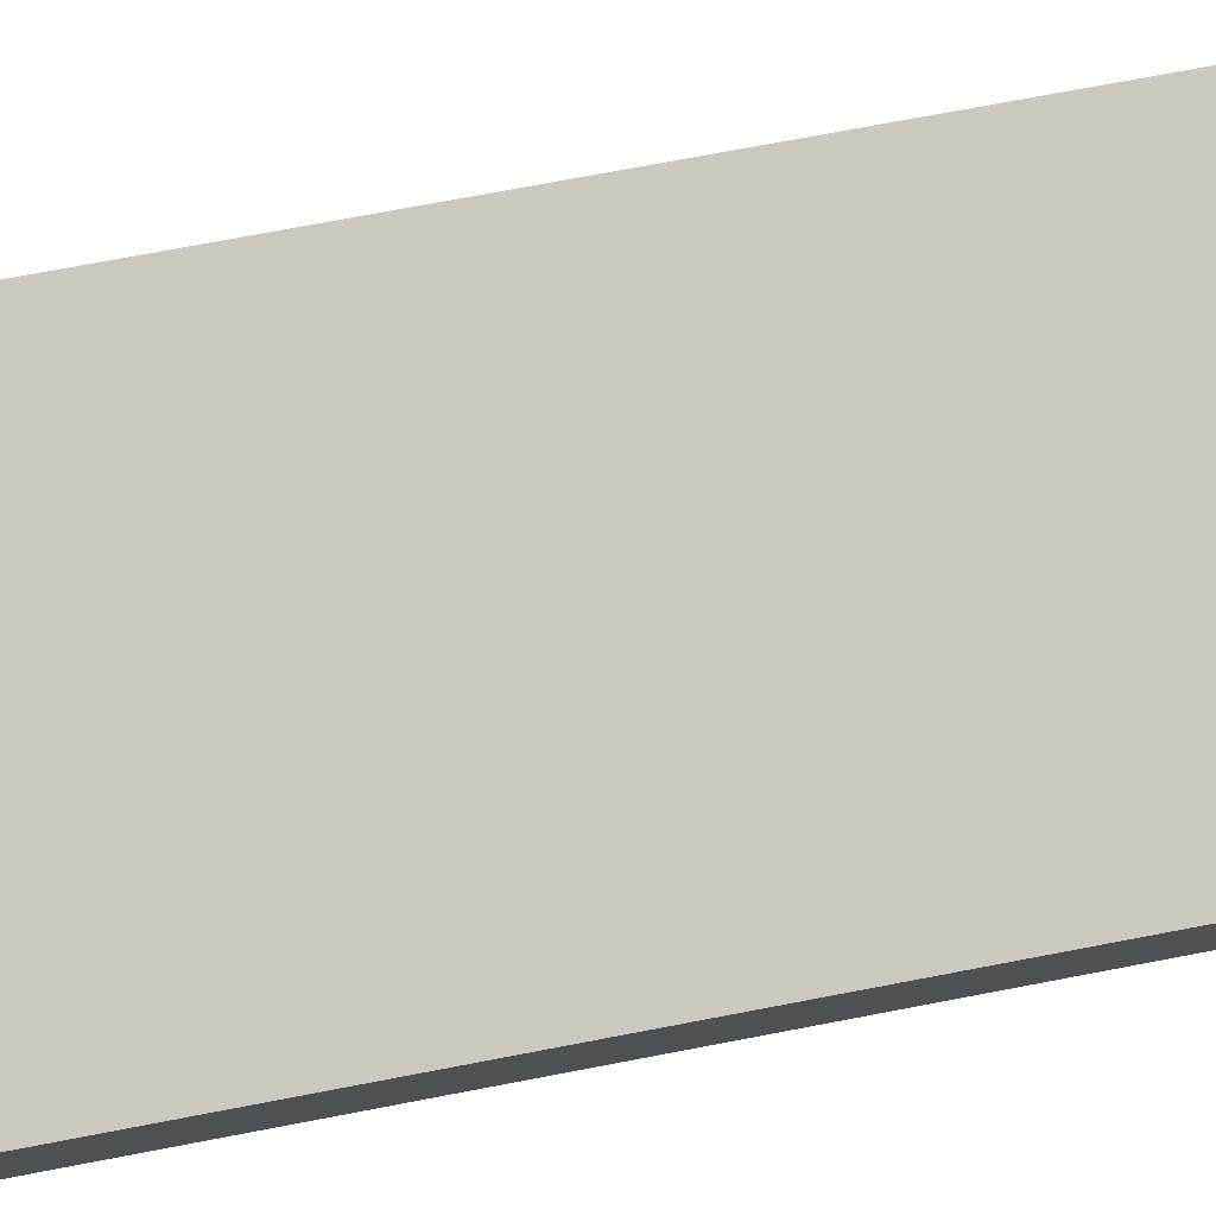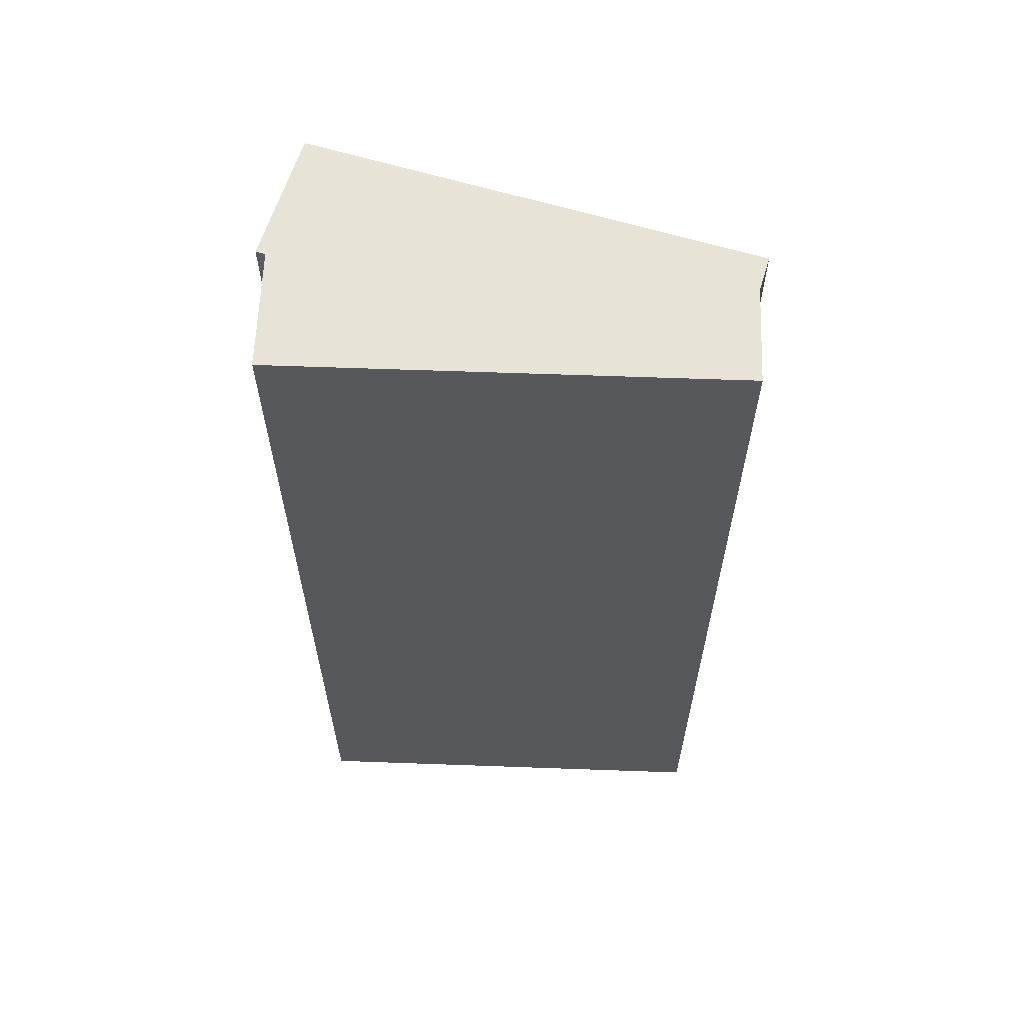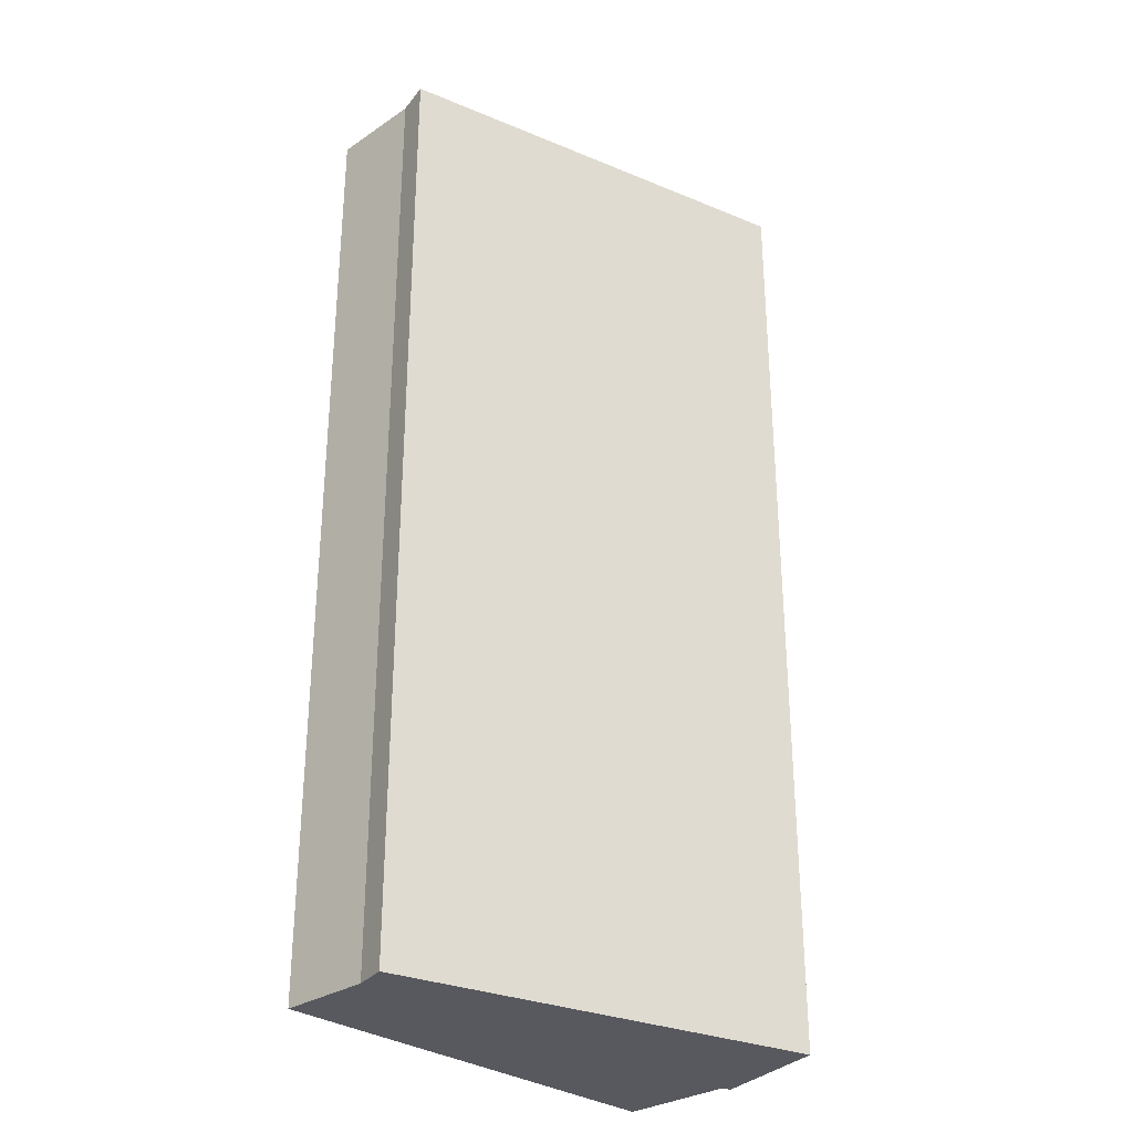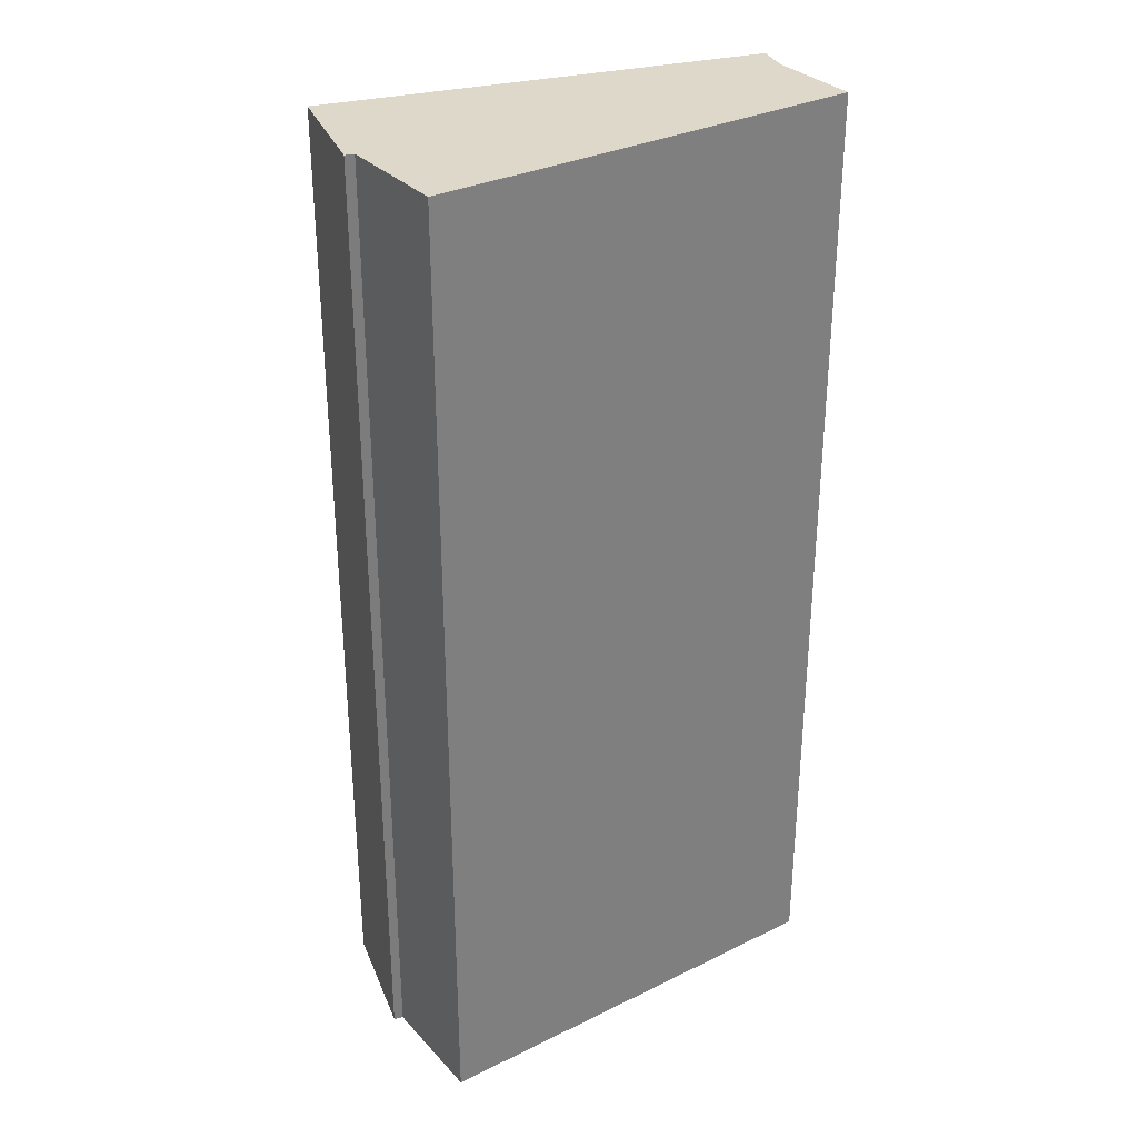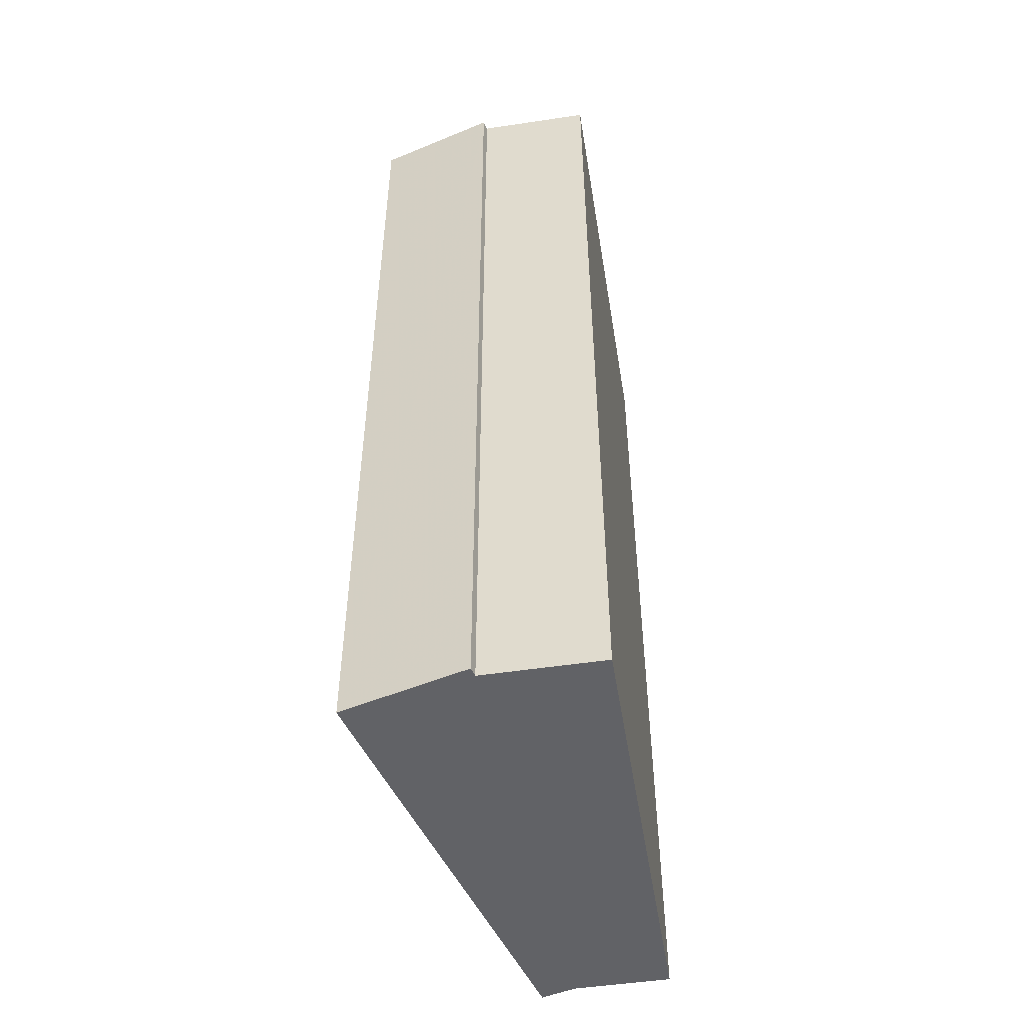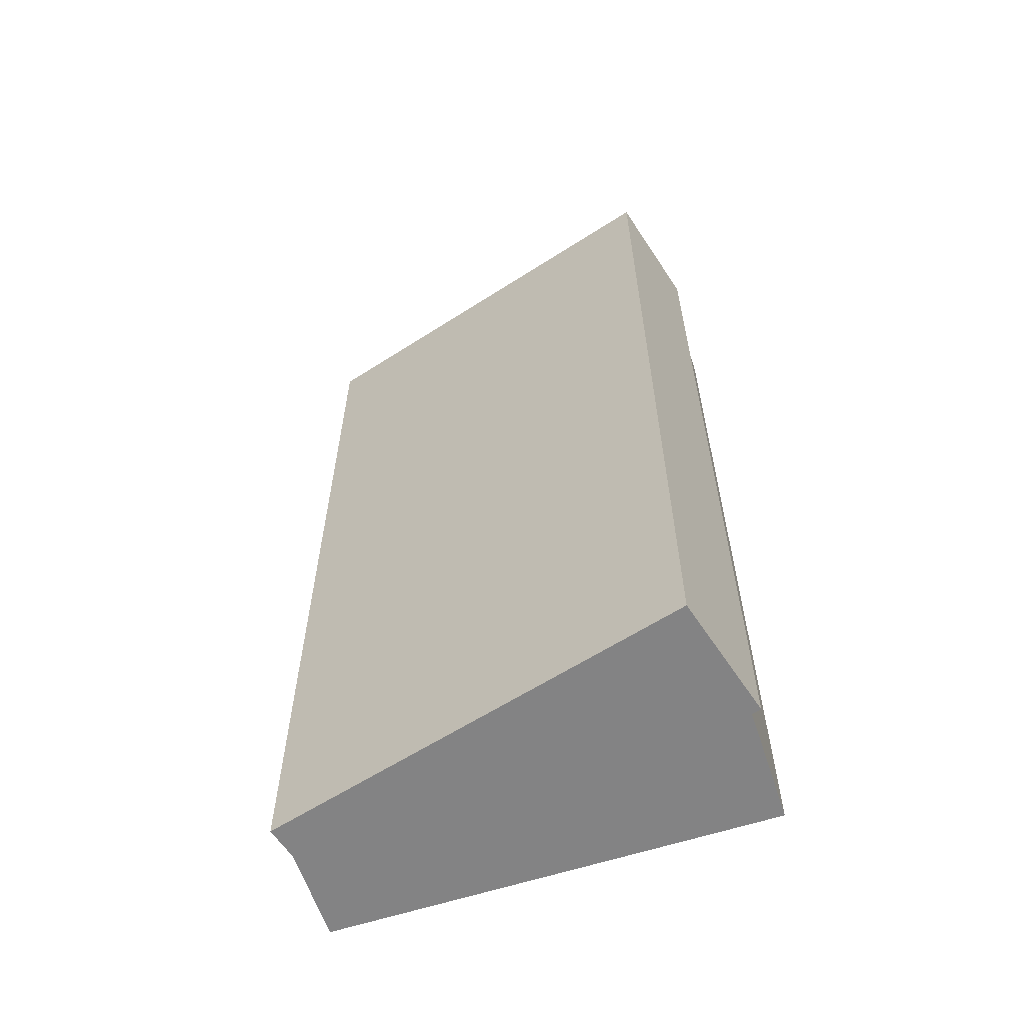
<metadata>
{"format":"obj","ext":"obj","renderer":"f3d","projection":"perspective","resolution":1024,"background":"white","views":[{"elev":73.2,"azim":79.2,"up":"+Y"},{"elev":62.1,"azim":2.1,"up":"+Z"},{"elev":-30.3,"azim":134.0,"up":"+Z"},{"elev":31.6,"azim":-34.7,"up":"+Z"},{"elev":-50.7,"azim":-80.7,"up":"+Z"},{"elev":-61.2,"azim":-161.8,"up":"+Z"}]}
</metadata>
<code>
o Cube
v 0.7428 0.4645 -1.638
v 0.7428 0.03302 -1.638
v 0.7428 0.4645 1.638
v 0.7428 0.03302 1.638
v -0.7428 0.4645 -1.638
v -0.7428 0.03302 -1.638
v -0.7428 0.4645 1.638
v -0.7428 0.03302 1.638
f 1 5 7 3
f 4 3 7 8
f 8 7 5 6
f 6 2 4 8
f 2 1 3 4
f 6 5 1 2
o Cube.001
v 0.7733 0.4658 -1.638
v 0.6612 0.04919 -1.638
v 0.7733 0.4658 1.638
v 0.6612 0.04919 1.638
v -0.6612 0.8519 -1.638
v -0.7733 0.4352 -1.638
v -0.6612 0.8519 1.638
v -0.7733 0.4352 1.638
f 9 13 15 11
f 12 11 15 16
f 16 15 13 14
f 14 10 12 16
f 10 9 11 12
f 14 13 9 10

</code>
